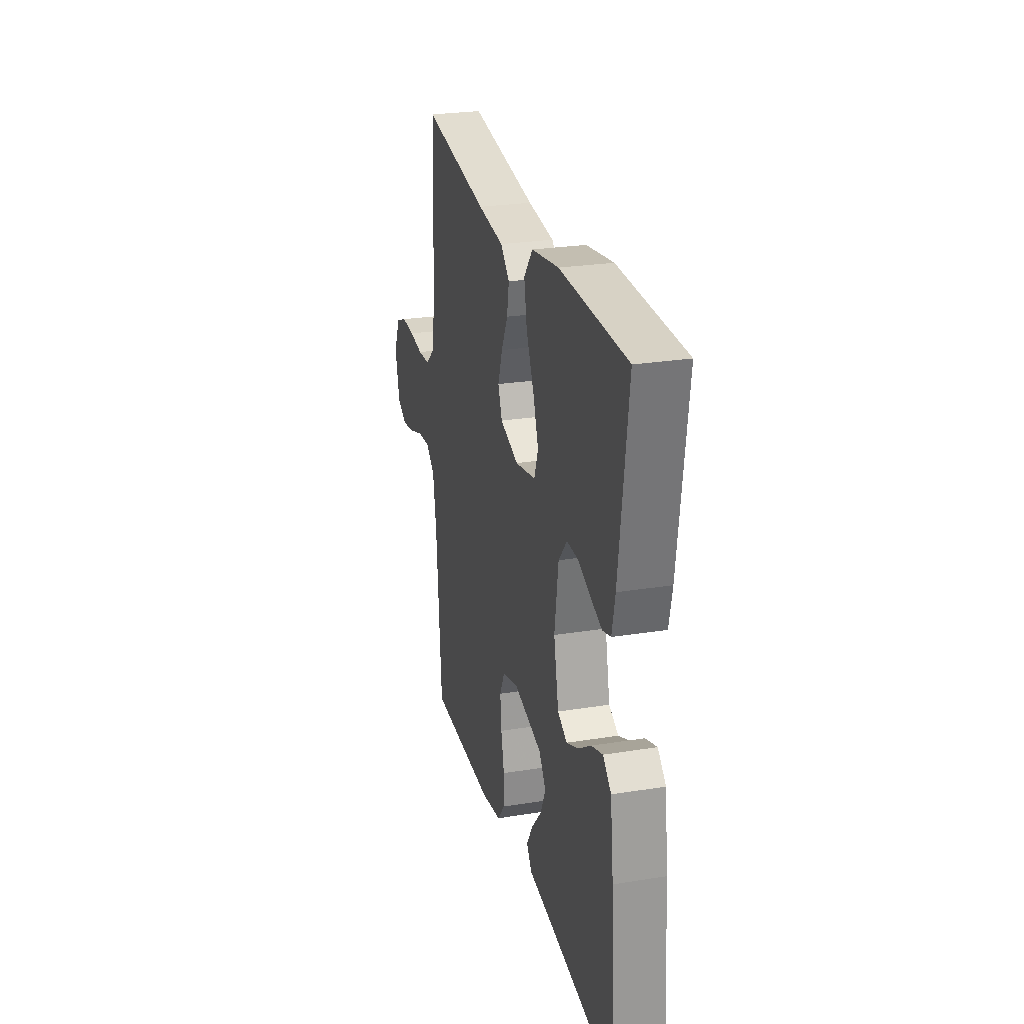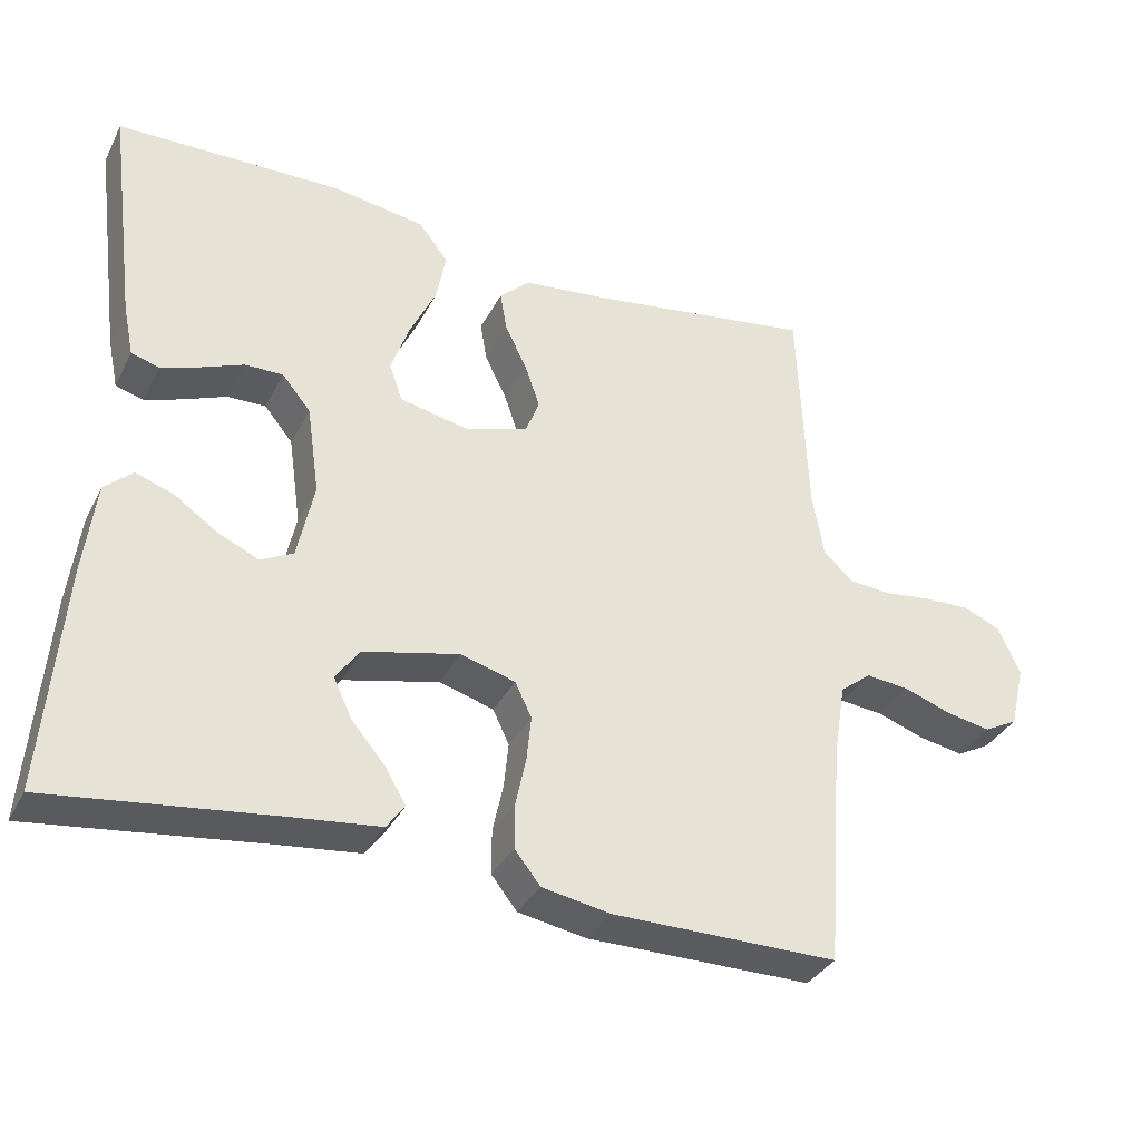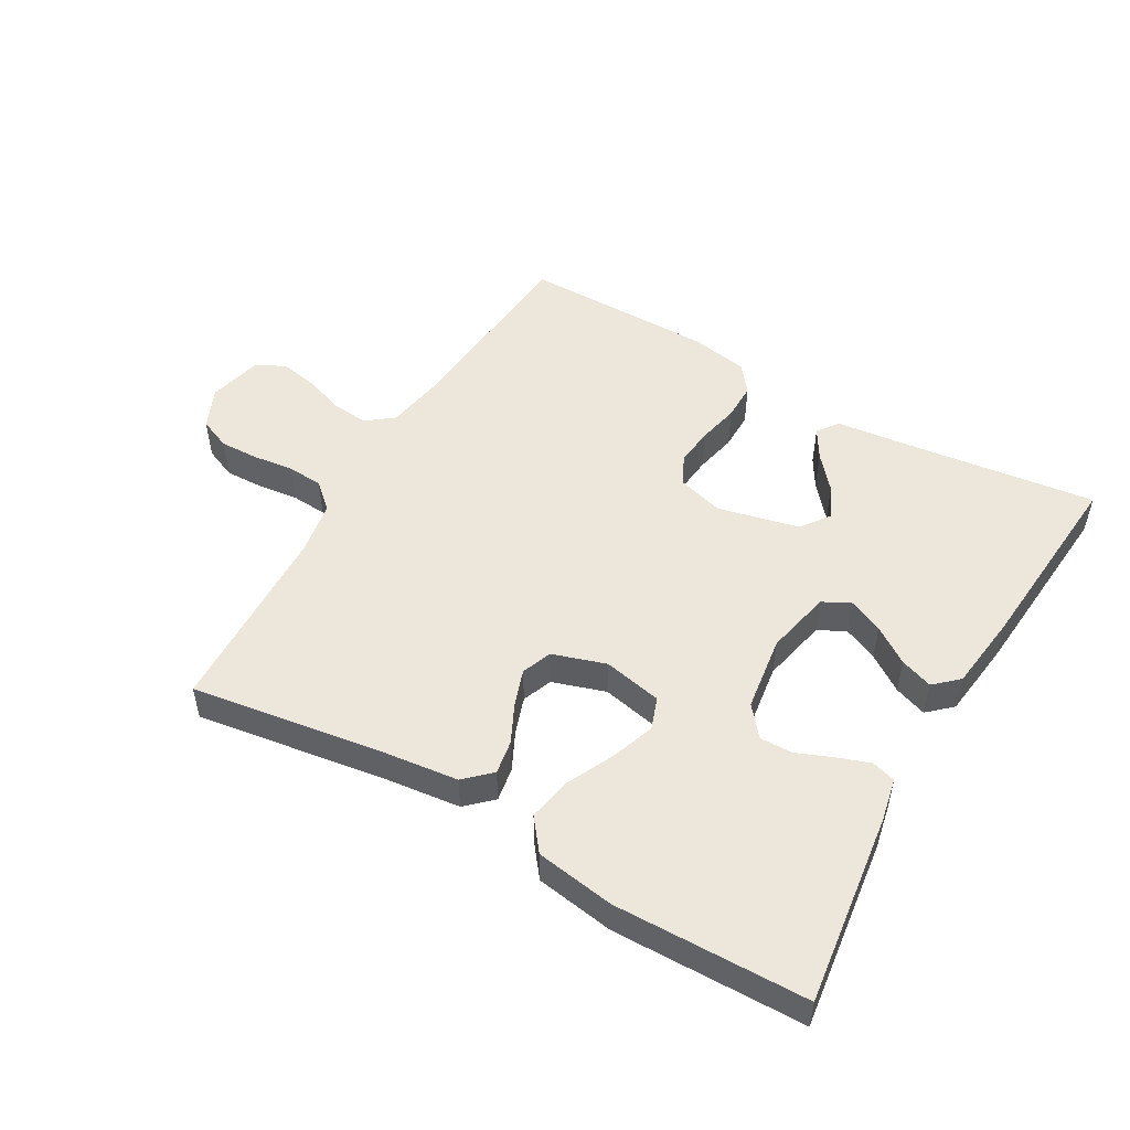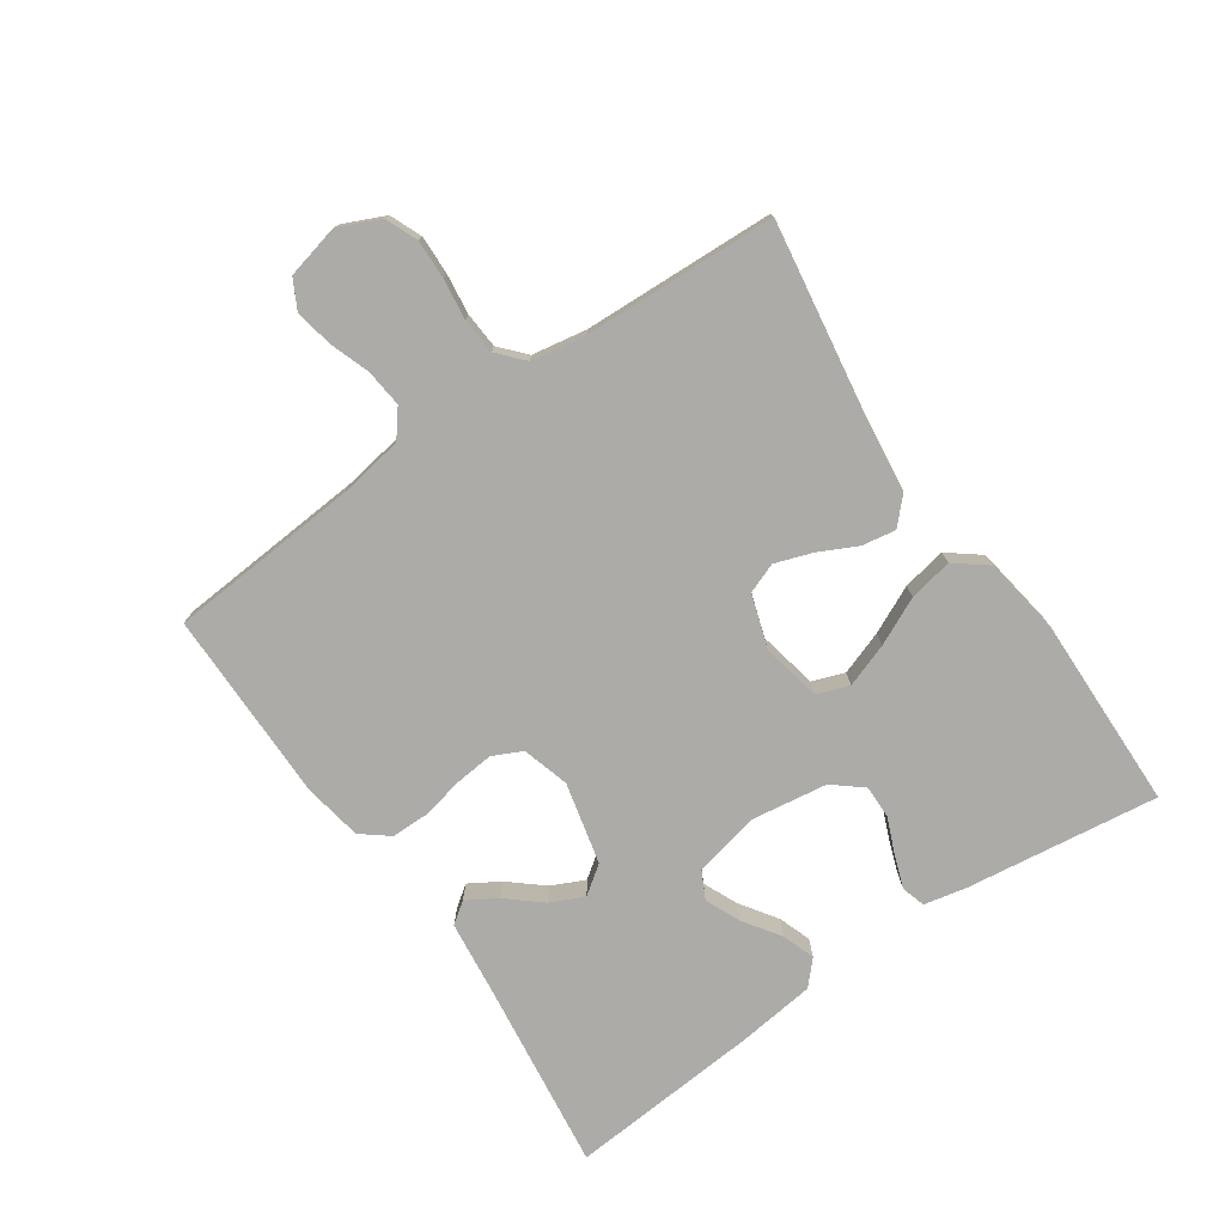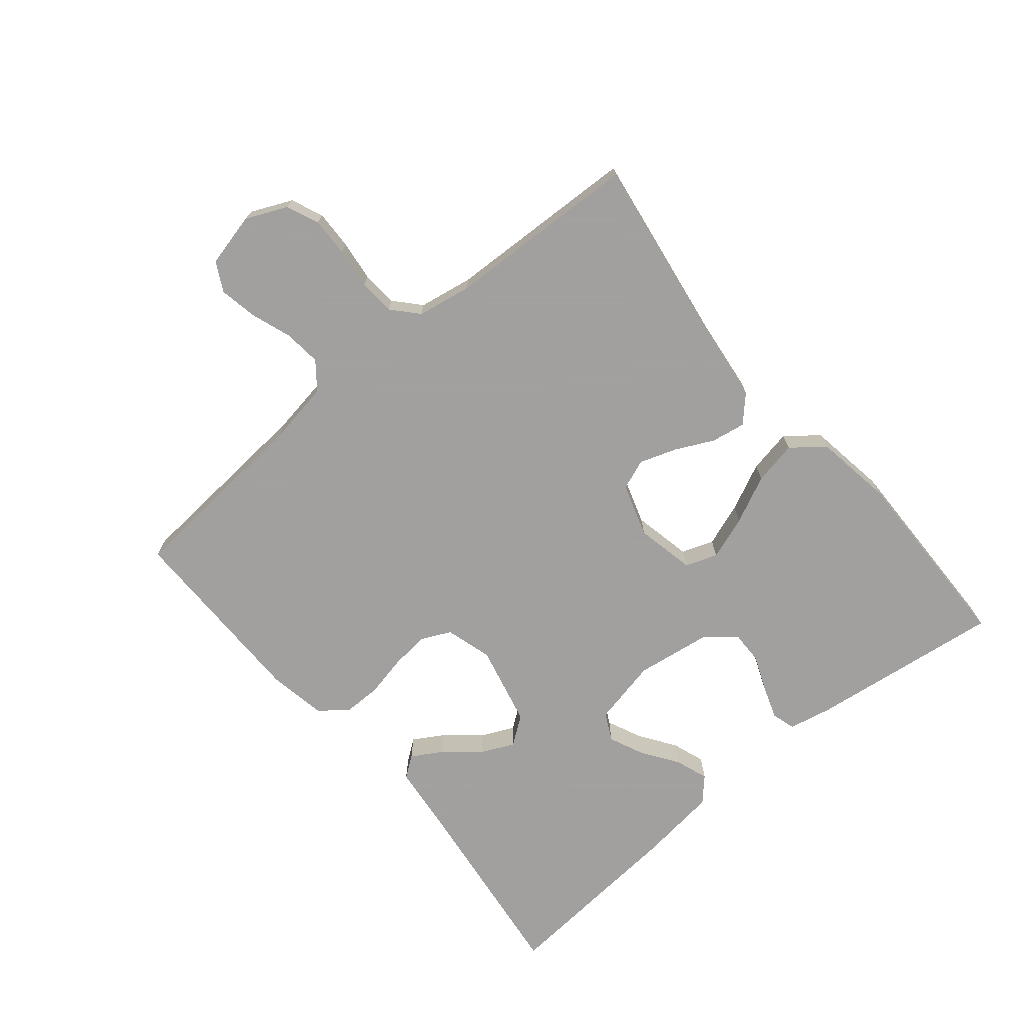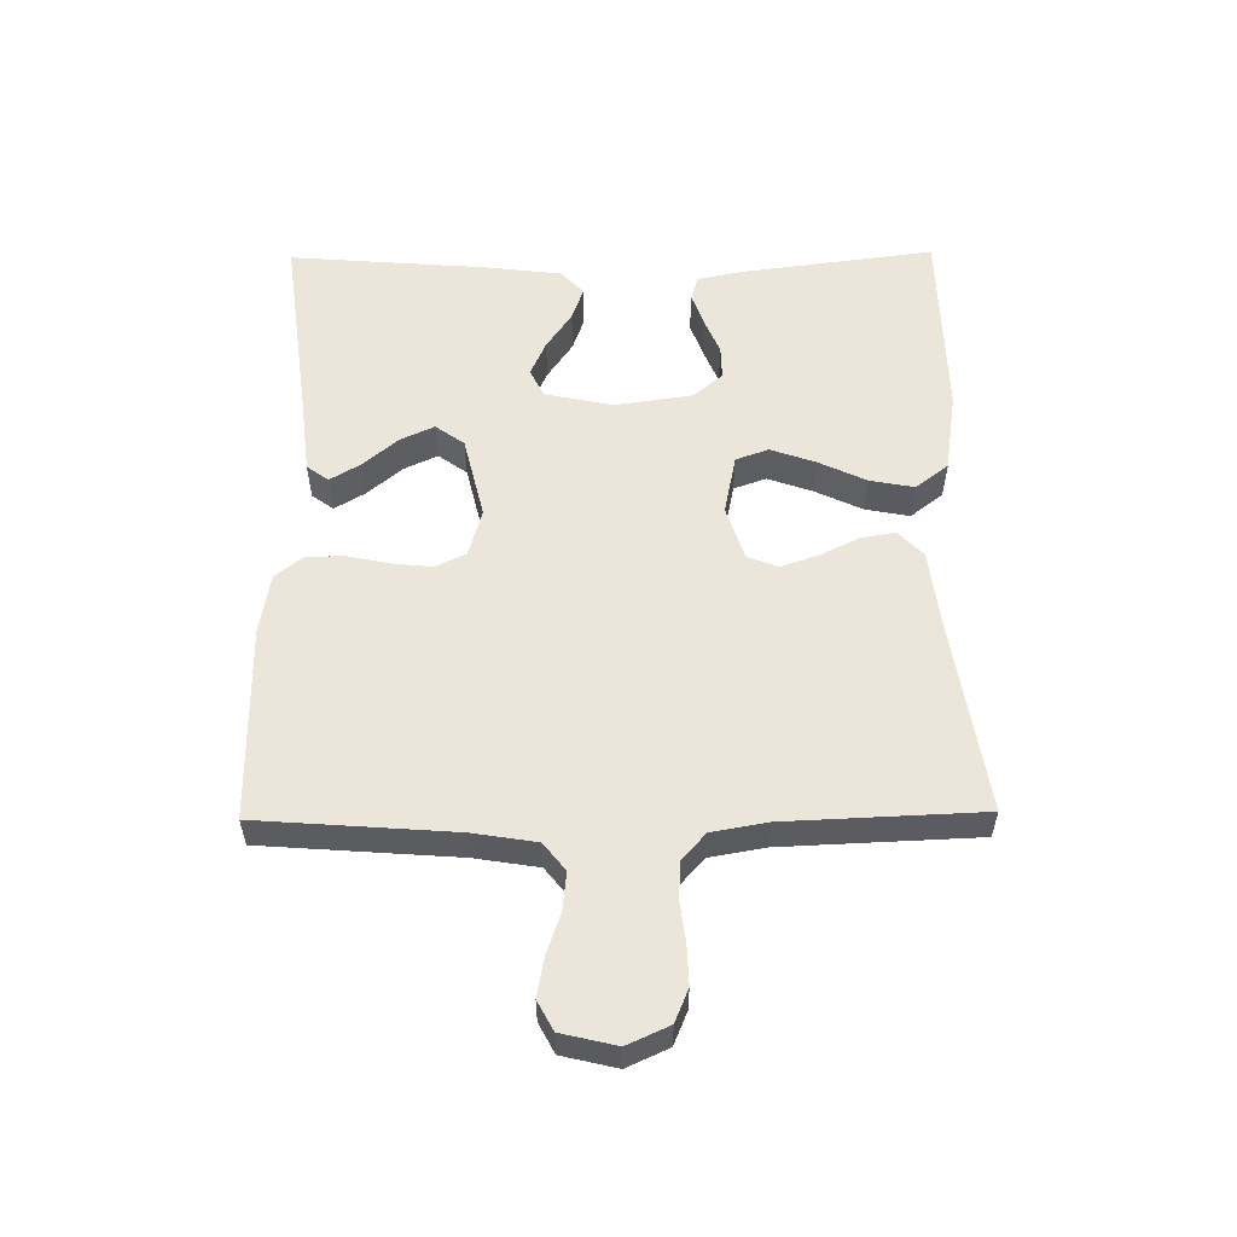
<metadata>
{"format":"obj","ext":"obj","renderer":"f3d","projection":"perspective","resolution":1024,"background":"white","views":[{"elev":26.1,"azim":75.7,"up":"+Z"},{"elev":-34.8,"azim":155.7,"up":"+Z"},{"elev":50.8,"azim":30.1,"up":"+Y"},{"elev":-76.4,"azim":-55.5,"up":"+Y"},{"elev":-71.9,"azim":-50.1,"up":"+Y"},{"elev":55.9,"azim":-90.7,"up":"+Y"}]}
</metadata>
<code>
v -0.5 0.07 -0.5
v -0.523 0.07 -0.2
v -0.539 0.07 -0.102
v -0.581 0.07 -0.069
v -0.639 0.07 -0.075
v -0.702 0.07 -0.097
v -0.761 0.07 -0.108
v -0.806 0.07 -0.084
v -0.826 0.07 0
v -0.797 0.07 0.064
v -0.747 0.07 0.085
v -0.686 0.07 0.083
v -0.623 0.07 0.075
v -0.567 0.07 0.079
v -0.527 0.07 0.115
v -0.512 0.07 0.2
v -0.5 0.07 0.5
v -0.2 0.07 0.454
v -0.083 0.07 0.44
v -0.043 0.07 0.402
v -0.052 0.07 0.349
v -0.081 0.07 0.29
v -0.101 0.07 0.232
v -0.083 0.07 0.185
v 0 0.07 0.158
v 0.092 0.07 0.177
v 0.11 0.07 0.227
v 0.086 0.07 0.295
v 0.051 0.07 0.369
v 0.038 0.07 0.437
v 0.077 0.07 0.487
v 0.2 0.07 0.506
v 0.5 0.07 0.5
v 0.461 0.07 0.2
v 0.447 0.07 0.133
v 0.41 0.07 0.122
v 0.359 0.07 0.14
v 0.303 0.07 0.163
v 0.252 0.07 0.164
v 0.214 0.07 0.118
v 0.197 0.07 0
v 0.219 0.07 -0.103
v 0.262 0.07 -0.125
v 0.316 0.07 -0.101
v 0.373 0.07 -0.062
v 0.424 0.07 -0.044
v 0.461 0.07 -0.078
v 0.476 0.07 -0.2
v 0.5 0.07 -0.5
v 0.2 0.07 -0.462
v 0.086 0.07 -0.449
v 0.062 0.07 -0.416
v 0.09 0.07 -0.369
v 0.135 0.07 -0.316
v 0.159 0.07 -0.264
v 0.127 0.07 -0.22
v 0 0.07 -0.19
v -0.073 0.07 -0.211
v -0.095 0.07 -0.257
v -0.089 0.07 -0.317
v -0.075 0.07 -0.382
v -0.075 0.07 -0.441
v -0.109 0.07 -0.484
v -0.2 0.07 -0.5
v -0.5 0 -0.5
v -0.523 0 -0.2
v -0.539 0 -0.102
v -0.581 0 -0.069
v -0.639 0 -0.075
v -0.702 0 -0.097
v -0.761 0 -0.108
v -0.806 0 -0.084
v -0.826 0 0
v -0.797 0 0.064
v -0.747 0 0.085
v -0.686 0 0.083
v -0.623 0 0.075
v -0.567 0 0.079
v -0.527 0 0.115
v -0.512 0 0.2
v -0.5 0 0.5
v -0.2 0 0.454
v -0.083 0 0.44
v -0.043 0 0.402
v -0.052 0 0.349
v -0.081 0 0.29
v -0.101 0 0.232
v -0.083 0 0.185
v 0 0 0.158
v 0.092 0 0.177
v 0.11 0 0.227
v 0.086 0 0.295
v 0.051 0 0.369
v 0.038 0 0.437
v 0.077 0 0.487
v 0.2 0 0.506
v 0.5 0 0.5
v 0.461 0 0.2
v 0.447 0 0.133
v 0.41 0 0.122
v 0.359 0 0.14
v 0.303 0 0.163
v 0.252 0 0.164
v 0.214 0 0.118
v 0.197 0 0
v 0.219 0 -0.103
v 0.262 0 -0.125
v 0.316 0 -0.101
v 0.373 0 -0.062
v 0.424 0 -0.044
v 0.461 0 -0.078
v 0.476 0 -0.2
v 0.5 0 -0.5
v 0.2 0 -0.462
v 0.086 0 -0.449
v 0.062 0 -0.416
v 0.09 0 -0.369
v 0.135 0 -0.316
v 0.159 0 -0.264
v 0.127 0 -0.22
v 0 0 -0.19
v -0.073 0 -0.211
v -0.095 0 -0.257
v -0.089 0 -0.317
v -0.075 0 -0.382
v -0.075 0 -0.441
v -0.109 0 -0.484
v -0.2 0 -0.5
f 64 1 2
f 63 64 2
f 62 63 2
f 61 62 2
f 60 61 2
f 59 60 2 3
f 58 59 3 4
f 57 58 4
f 52 53 54
f 51 52 54
f 50 51 54
f 50 54 55
f 49 50 55
f 48 49 55
f 47 48 55
f 46 47 55
f 45 46 55
f 44 45 55
f 43 44 55 56
f 36 37 38
f 35 36 38
f 34 35 38
f 33 34 38
f 32 33 38
f 31 32 38
f 30 31 38
f 29 30 38
f 28 29 38
f 27 28 38 39
f 26 27 39 40
f 20 21 22
f 19 20 22
f 18 19 22
f 18 22 23
f 17 18 23
f 16 17 23
f 15 16 23 24
f 11 12 13
f 10 11 13
f 9 10 13
f 8 9 13
f 7 8 13
f 6 7 13
f 5 6 13
f 4 5 13 14
f 15 24 25
f 14 15 25
f 4 14 25
f 57 4 25
f 26 40 41
f 25 26 41
f 57 25 41
f 56 57 41
f 42 43 56
f 41 42 56
f 66 65 128
f 66 128 127
f 66 127 126
f 66 126 125
f 66 125 124
f 67 66 124 123
f 68 67 123 122
f 68 122 121
f 118 117 116
f 118 116 115
f 118 115 114
f 119 118 114
f 119 114 113
f 119 113 112
f 119 112 111
f 119 111 110
f 119 110 109
f 119 109 108
f 120 119 108 107
f 102 101 100
f 102 100 99
f 102 99 98
f 102 98 97
f 102 97 96
f 102 96 95
f 102 95 94
f 102 94 93
f 102 93 92
f 103 102 92 91
f 104 103 91 90
f 86 85 84
f 86 84 83
f 86 83 82
f 87 86 82
f 87 82 81
f 87 81 80
f 88 87 80 79
f 77 76 75
f 77 75 74
f 77 74 73
f 77 73 72
f 77 72 71
f 77 71 70
f 77 70 69
f 78 77 69 68
f 89 88 79
f 89 79 78
f 89 78 68
f 89 68 121
f 105 104 90
f 105 90 89
f 105 89 121
f 105 121 120
f 120 107 106
f 120 106 105
f 1 65 66 2
f 2 66 67 3
f 3 67 68 4
f 4 68 69 5
f 5 69 70 6
f 6 70 71 7
f 7 71 72 8
f 8 72 73 9
f 9 73 74 10
f 10 74 75 11
f 11 75 76 12
f 12 76 77 13
f 13 77 78 14
f 14 78 79 15
f 15 79 80 16
f 16 80 81 17
f 17 81 82 18
f 18 82 83 19
f 19 83 84 20
f 20 84 85 21
f 21 85 86 22
f 22 86 87 23
f 23 87 88 24
f 24 88 89 25
f 25 89 90 26
f 26 90 91 27
f 27 91 92 28
f 28 92 93 29
f 29 93 94 30
f 30 94 95 31
f 31 95 96 32
f 32 96 97 33
f 33 97 98 34
f 34 98 99 35
f 35 99 100 36
f 36 100 101 37
f 37 101 102 38
f 38 102 103 39
f 39 103 104 40
f 40 104 105 41
f 41 105 106 42
f 42 106 107 43
f 43 107 108 44
f 44 108 109 45
f 45 109 110 46
f 46 110 111 47
f 47 111 112 48
f 48 112 113 49
f 49 113 114 50
f 50 114 115 51
f 51 115 116 52
f 52 116 117 53
f 53 117 118 54
f 54 118 119 55
f 55 119 120 56
f 56 120 121 57
f 57 121 122 58
f 58 122 123 59
f 59 123 124 60
f 60 124 125 61
f 61 125 126 62
f 62 126 127 63
f 63 127 128 64
f 64 128 65 1

</code>
